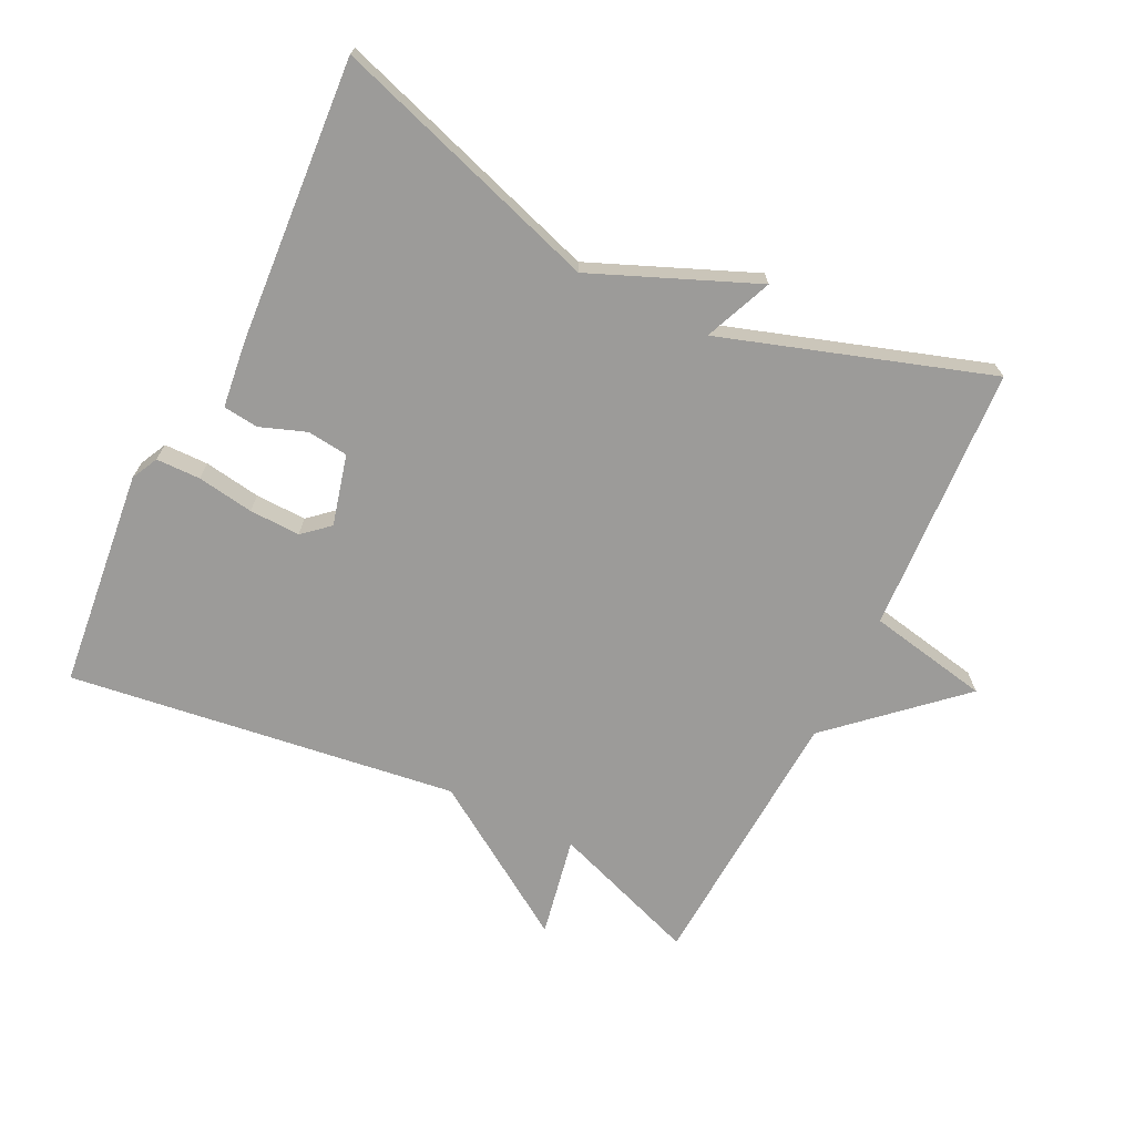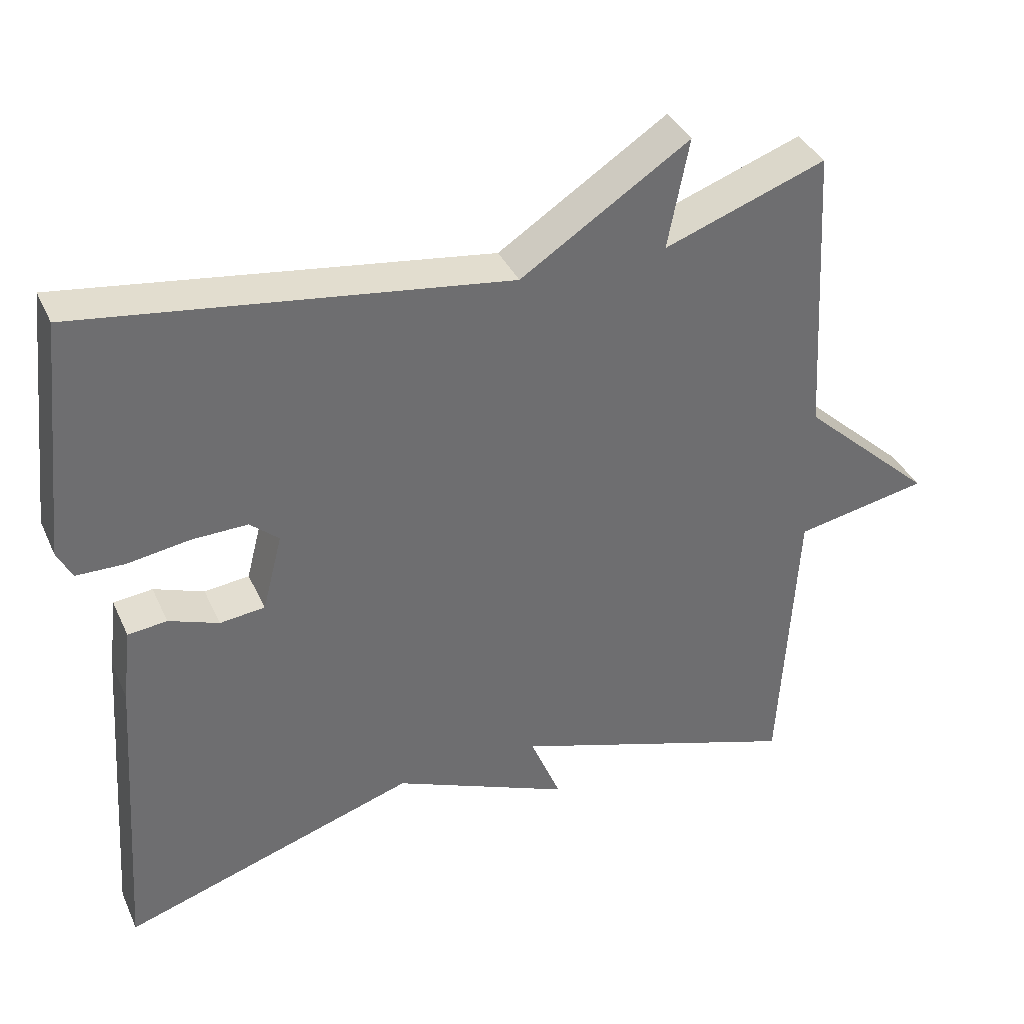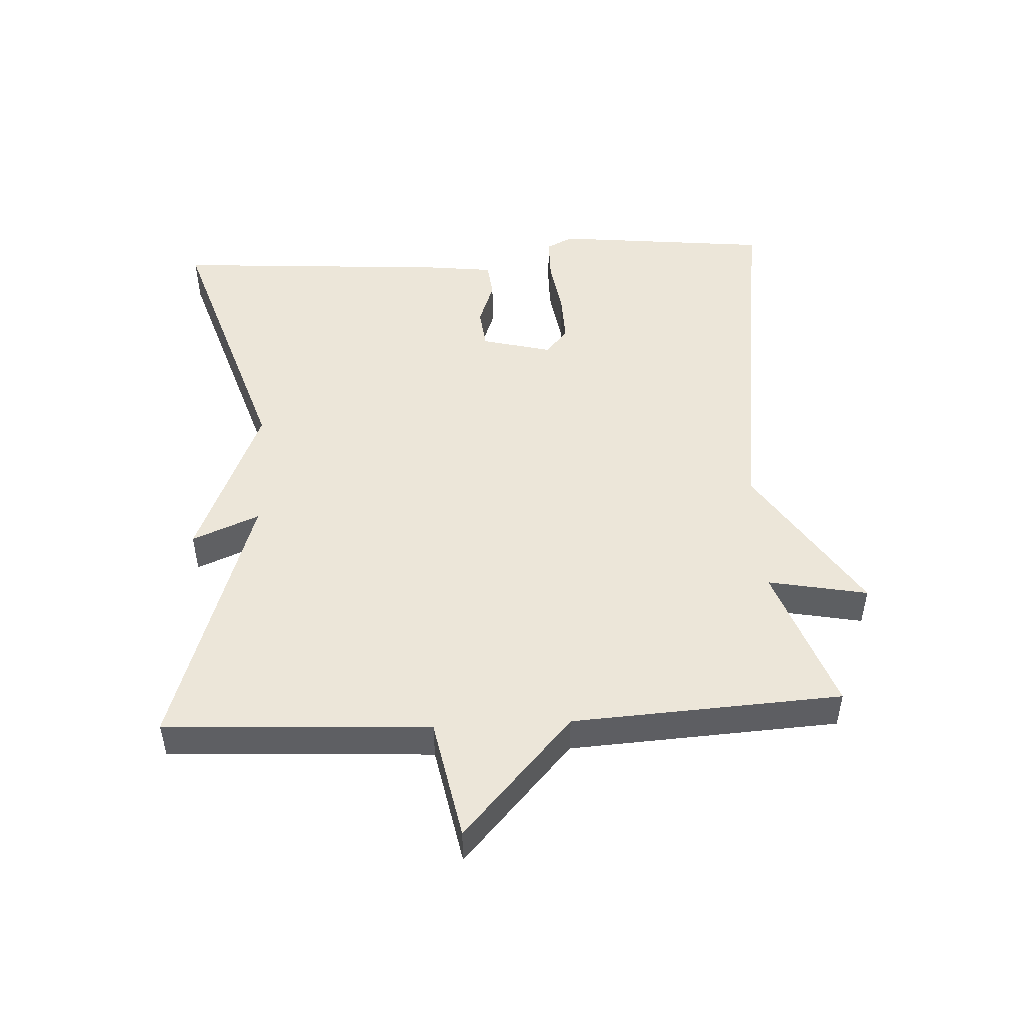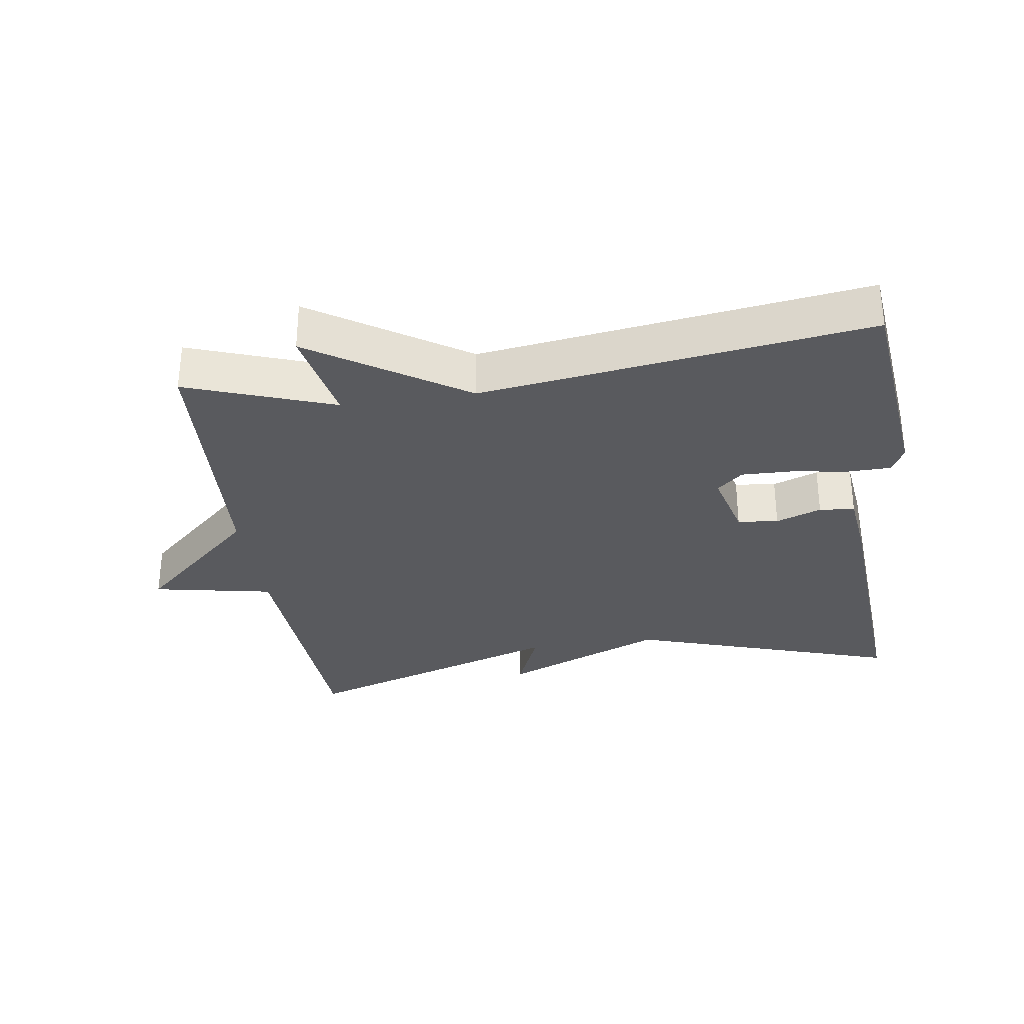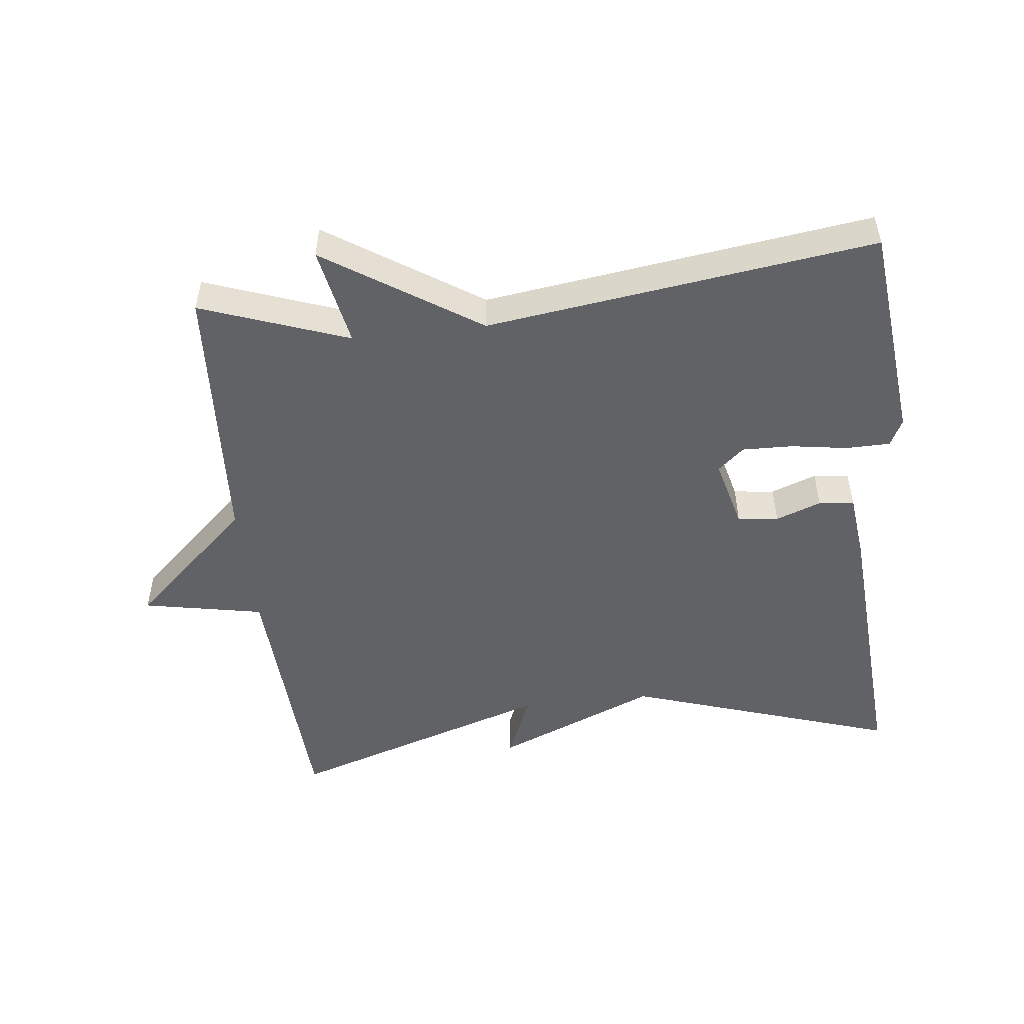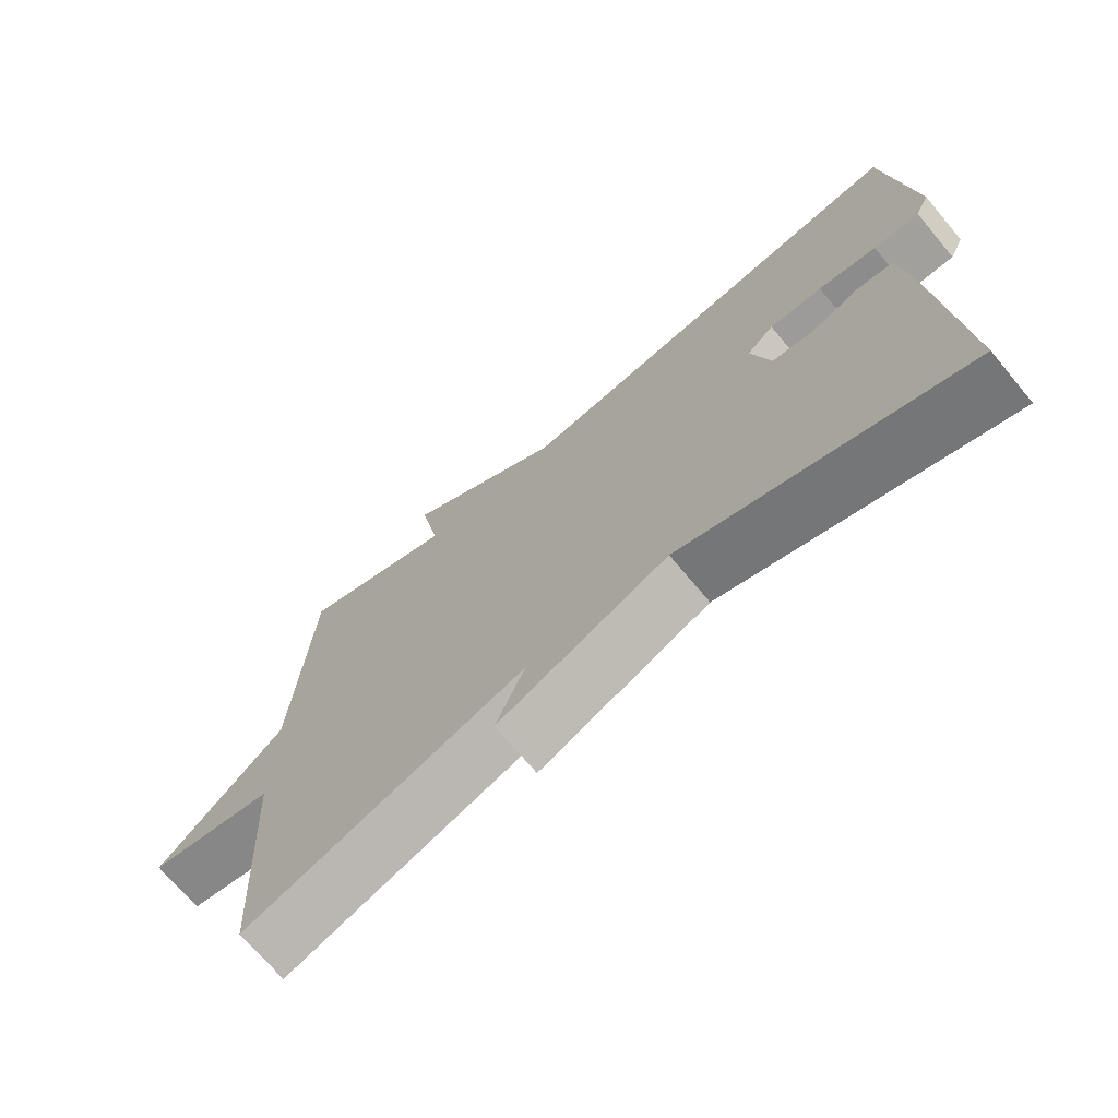
<metadata>
{"format":"obj","ext":"obj","renderer":"f3d","projection":"perspective","resolution":1024,"background":"white","views":[{"elev":-69.8,"azim":153.8,"up":"+Y"},{"elev":37.1,"azim":157.5,"up":"+Z"},{"elev":49.0,"azim":-93.1,"up":"+Y"},{"elev":-31.6,"azim":8.4,"up":"+Y"},{"elev":-50.7,"azim":6.4,"up":"+Y"},{"elev":-71.0,"azim":39.9,"up":"+Z"}]}
</metadata>
<code>
v 0.5 0.07 -0.5
v 0.098 0.07 -0.37
v -0.144 0.07 -0.471
v -0.102 0.07 -0.37
v -0.5 0.07 -0.5
v -0.523 0.07 -0.103
v -0.704 0.07 -0.068
v -0.523 0.07 0.097
v -0.5 0.07 0.5
v -0.28 0.07 0.421
v -0.309 0.07 0.57
v -0.08 0.07 0.421
v 0.5 0.07 0.5
v 0.535 0.07 0.174
v 0.515 0.07 0.134
v 0.449 0.07 0.133
v 0.365 0.07 0.146
v 0.289 0.07 0.148
v 0.25 0.07 0.114
v 0.277 0.07 0.009
v 0.338 0.07 0.002
v 0.406 0.07 0.027
v 0.459 0.07 0.021
v 0.471 0.07 -0.08
v 0.5 0 -0.5
v 0.098 0 -0.37
v -0.144 0 -0.471
v -0.102 0 -0.37
v -0.5 0 -0.5
v -0.523 0 -0.103
v -0.704 0 -0.068
v -0.523 0 0.097
v -0.5 0 0.5
v -0.28 0 0.421
v -0.309 0 0.57
v -0.08 0 0.421
v 0.5 0 0.5
v 0.535 0 0.174
v 0.515 0 0.134
v 0.449 0 0.133
v 0.365 0 0.146
v 0.289 0 0.148
v 0.25 0 0.114
v 0.277 0 0.009
v 0.338 0 0.002
v 0.406 0 0.027
v 0.459 0 0.021
v 0.471 0 -0.08
f 24 1 2
f 23 24 2
f 22 23 2
f 21 22 2
f 2 3 4
f 21 2 4
f 20 21 4
f 4 5 6
f 20 4 6
f 19 20 6
f 6 7 8
f 19 6 8
f 18 19 8
f 15 16 17
f 14 15 17
f 13 14 17
f 12 13 17
f 12 17 18
f 10 11 12 18
f 8 9 10 18
f 26 25 48
f 26 48 47
f 26 47 46
f 26 46 45
f 28 27 26
f 28 26 45
f 28 45 44
f 30 29 28
f 30 28 44
f 30 44 43
f 32 31 30
f 32 30 43
f 32 43 42
f 41 40 39
f 41 39 38
f 41 38 37
f 41 37 36
f 42 41 36
f 42 36 35 34
f 42 34 33 32
f 1 25 26 2
f 2 26 27 3
f 3 27 28 4
f 4 28 29 5
f 5 29 30 6
f 6 30 31 7
f 7 31 32 8
f 8 32 33 9
f 9 33 34 10
f 10 34 35 11
f 11 35 36 12
f 12 36 37 13
f 13 37 38 14
f 14 38 39 15
f 15 39 40 16
f 16 40 41 17
f 17 41 42 18
f 18 42 43 19
f 19 43 44 20
f 20 44 45 21
f 21 45 46 22
f 22 46 47 23
f 23 47 48 24
f 24 48 25 1

</code>
